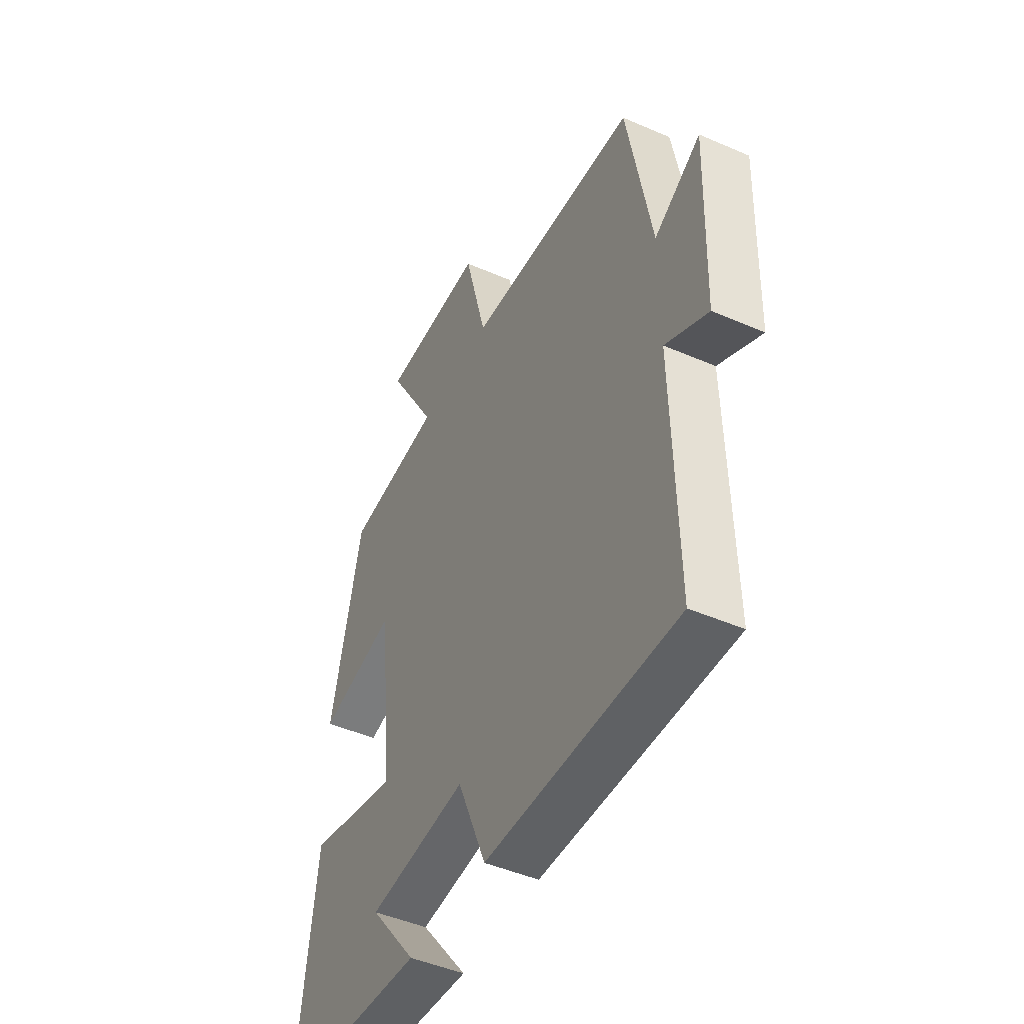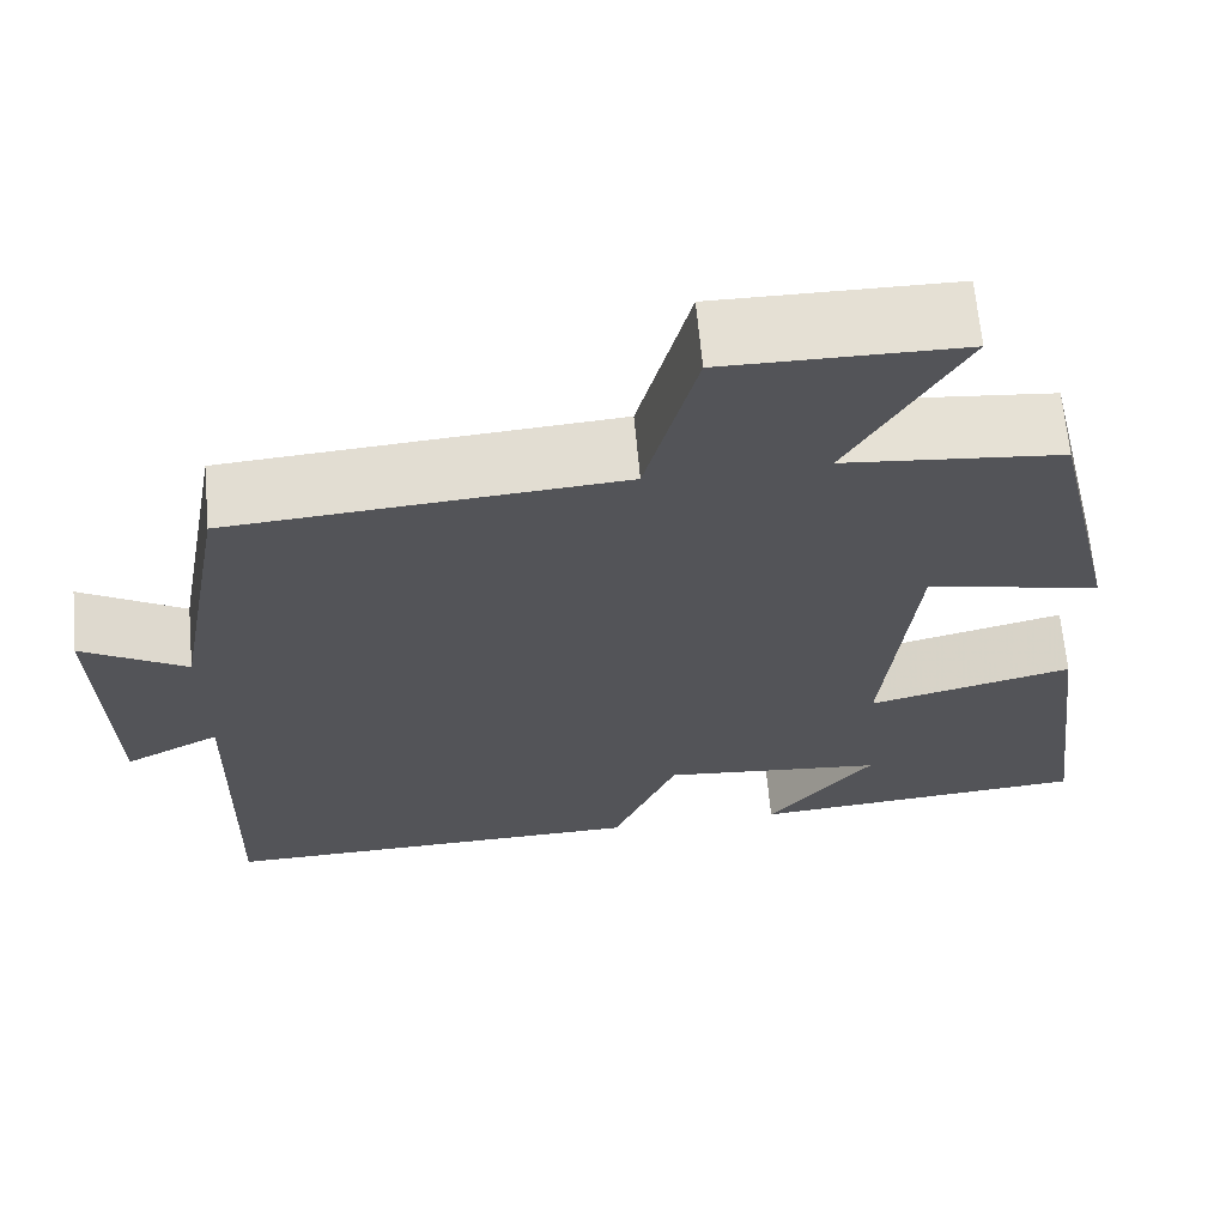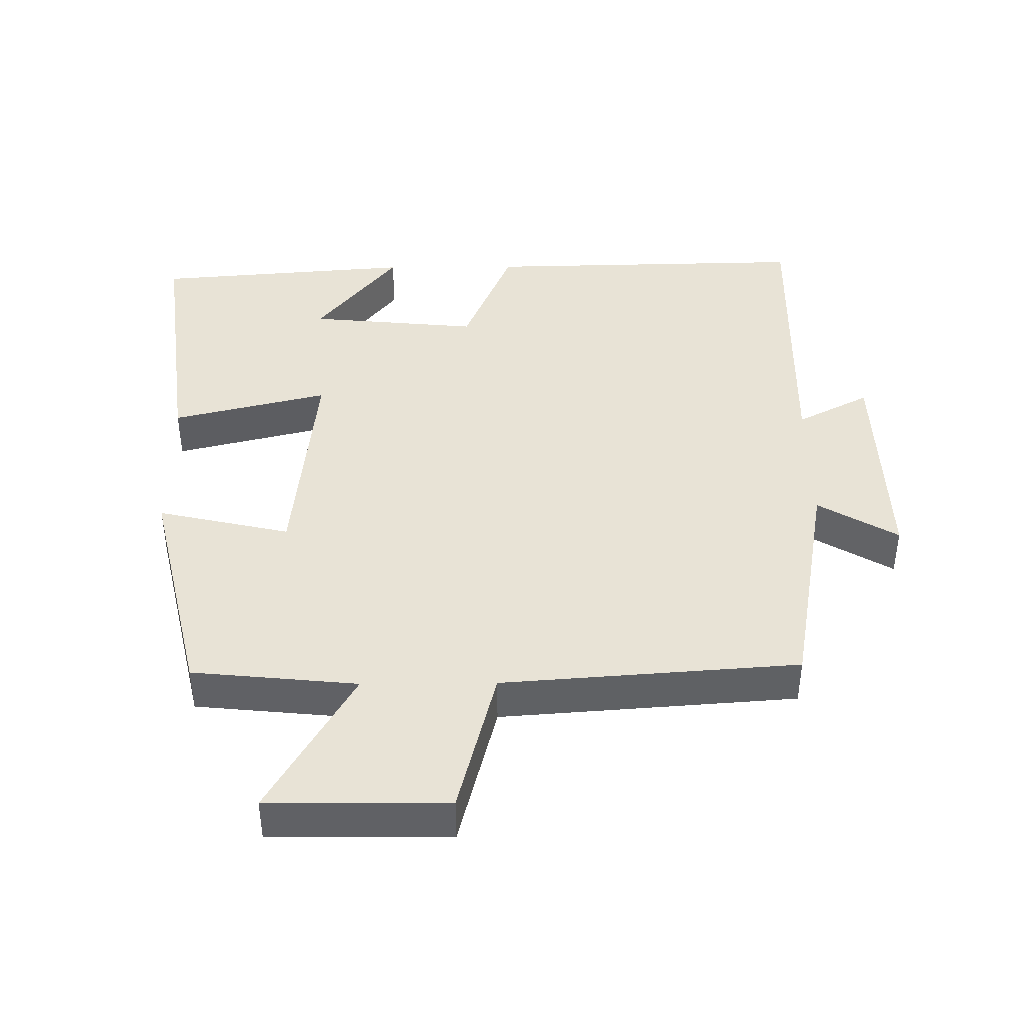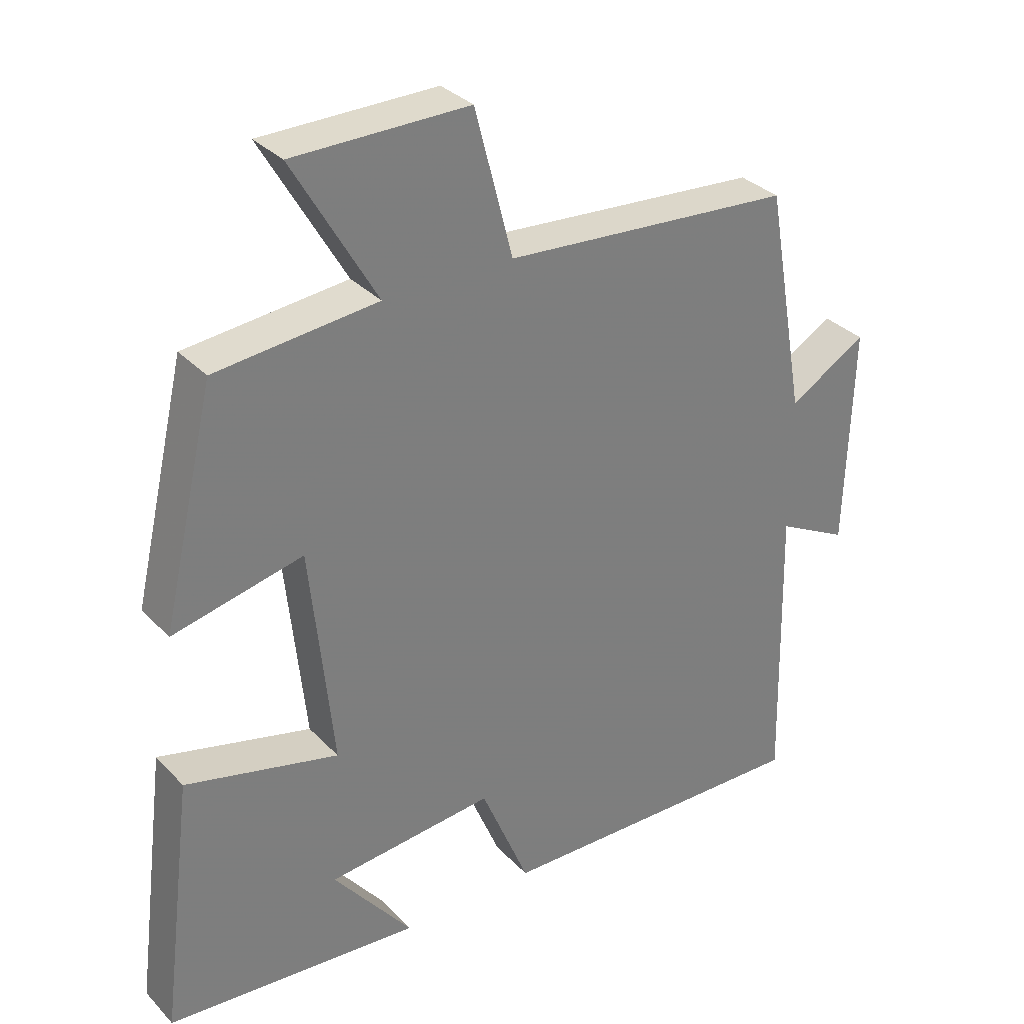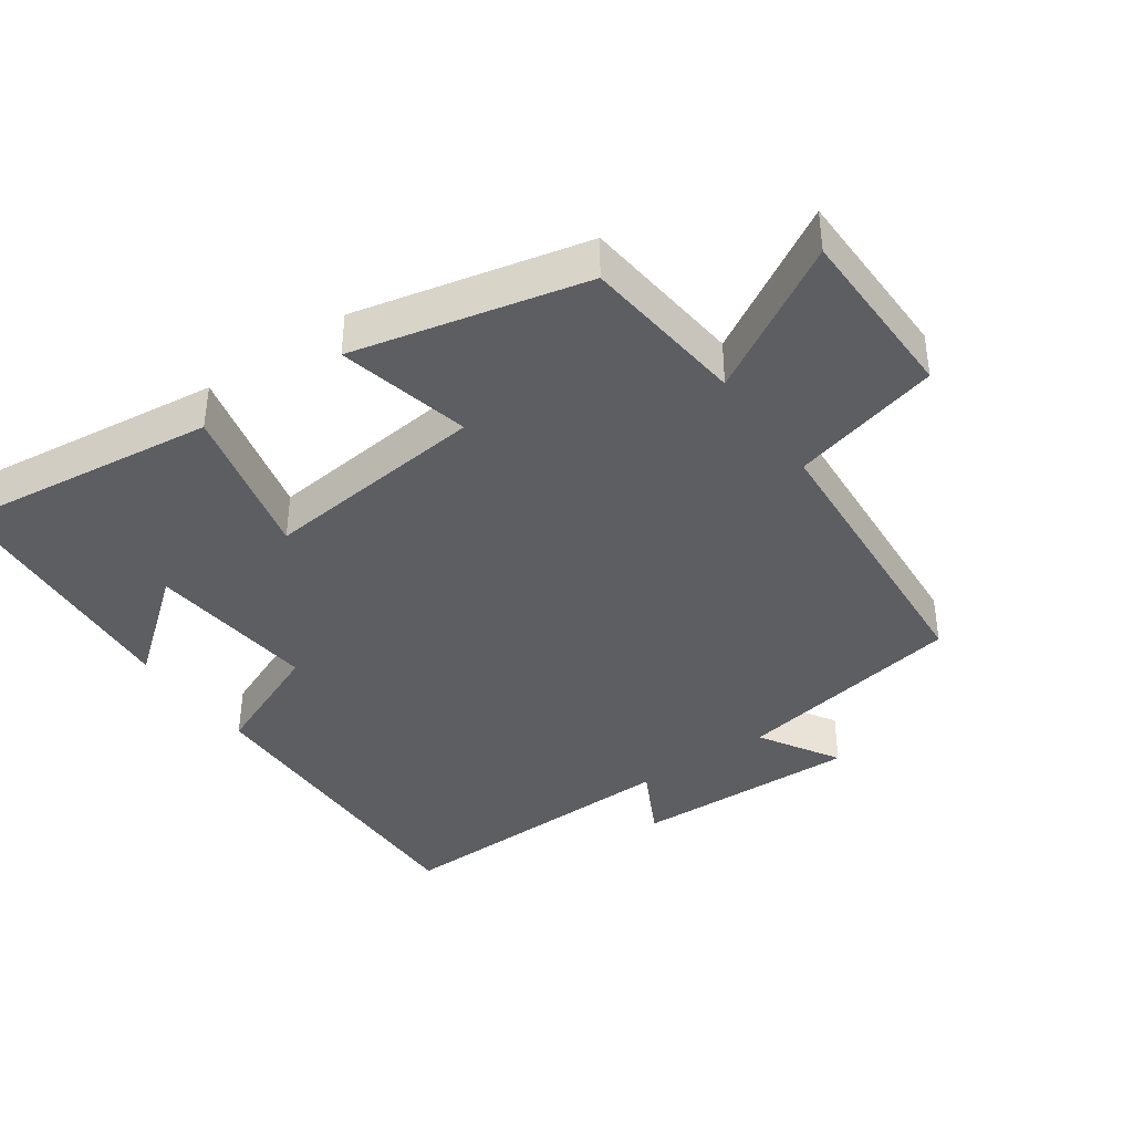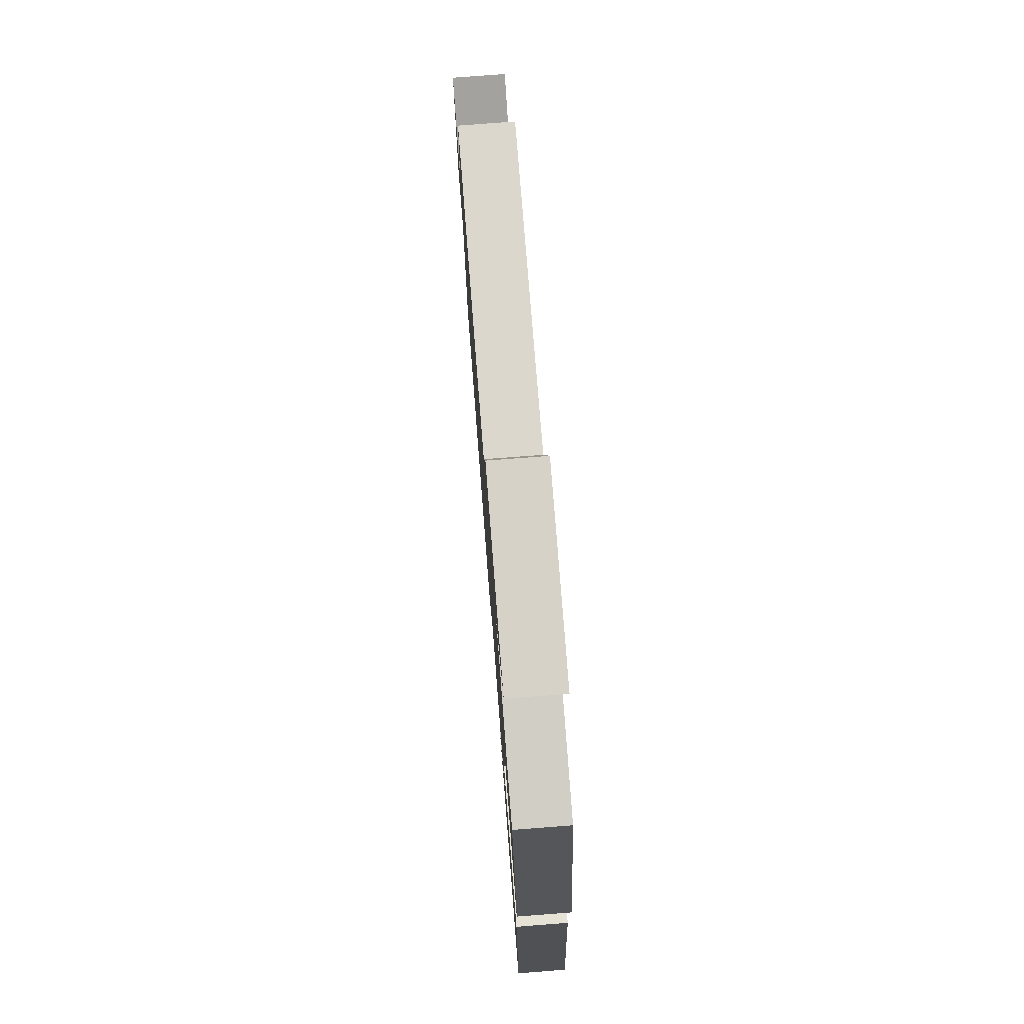
<metadata>
{"format":"obj","ext":"obj","renderer":"f3d","projection":"perspective","resolution":1024,"background":"white","views":[{"elev":-46.7,"azim":63.7,"up":"+Z"},{"elev":65.9,"azim":174.8,"up":"+Z"},{"elev":41.9,"azim":-0.5,"up":"+Y"},{"elev":32.4,"azim":-35.6,"up":"+Z"},{"elev":-39.3,"azim":-54.7,"up":"+Y"},{"elev":77.2,"azim":-94.4,"up":"+Z"}]}
</metadata>
<code>
v -0.548 0.07 -0.469
v -0.5 0.07 -0.088
v -0.273 0.07 -0.144
v -0.307 0.07 0.184
v -0.5 0.07 0.14
v -0.422 0.07 0.476
v -0.182 0.07 0.5
v -0.306 0.07 0.715
v -0.046 0.07 0.717
v 0.01 0.07 0.5
v 0.44 0.07 0.468
v 0.5 0.07 0.131
v 0.616 0.07 0.2
v 0.606 0.07 -0.13
v 0.5 0.07 -0.075
v 0.51 0.07 -0.51
v 0.033 0.07 -0.5
v -0.039 0.07 -0.327
v -0.287 0.07 -0.351
v -0.169 0.07 -0.5
v -0.548 0 -0.469
v -0.5 0 -0.088
v -0.273 0 -0.144
v -0.307 0 0.184
v -0.5 0 0.14
v -0.422 0 0.476
v -0.182 0 0.5
v -0.306 0 0.715
v -0.046 0 0.717
v 0.01 0 0.5
v 0.44 0 0.468
v 0.5 0 0.131
v 0.616 0 0.2
v 0.606 0 -0.13
v 0.5 0 -0.075
v 0.51 0 -0.51
v 0.033 0 -0.5
v -0.039 0 -0.327
v -0.287 0 -0.351
v -0.169 0 -0.5
f 19 20 1 2
f 18 19 2 3
f 15 16 17 18
f 15 18 3 4
f 12 13 14 15
f 10 11 12 15
f 10 15 4
f 7 8 9 10
f 6 7 10
f 4 5 6 10
f 22 21 40 39
f 23 22 39 38
f 38 37 36 35
f 24 23 38 35
f 35 34 33 32
f 35 32 31 30
f 24 35 30
f 30 29 28 27
f 30 27 26
f 30 26 25 24
f 1 21 22 2
f 2 22 23 3
f 3 23 24 4
f 4 24 25 5
f 5 25 26 6
f 6 26 27 7
f 7 27 28 8
f 8 28 29 9
f 9 29 30 10
f 10 30 31 11
f 11 31 32 12
f 12 32 33 13
f 13 33 34 14
f 14 34 35 15
f 15 35 36 16
f 16 36 37 17
f 17 37 38 18
f 18 38 39 19
f 19 39 40 20
f 20 40 21 1

</code>
